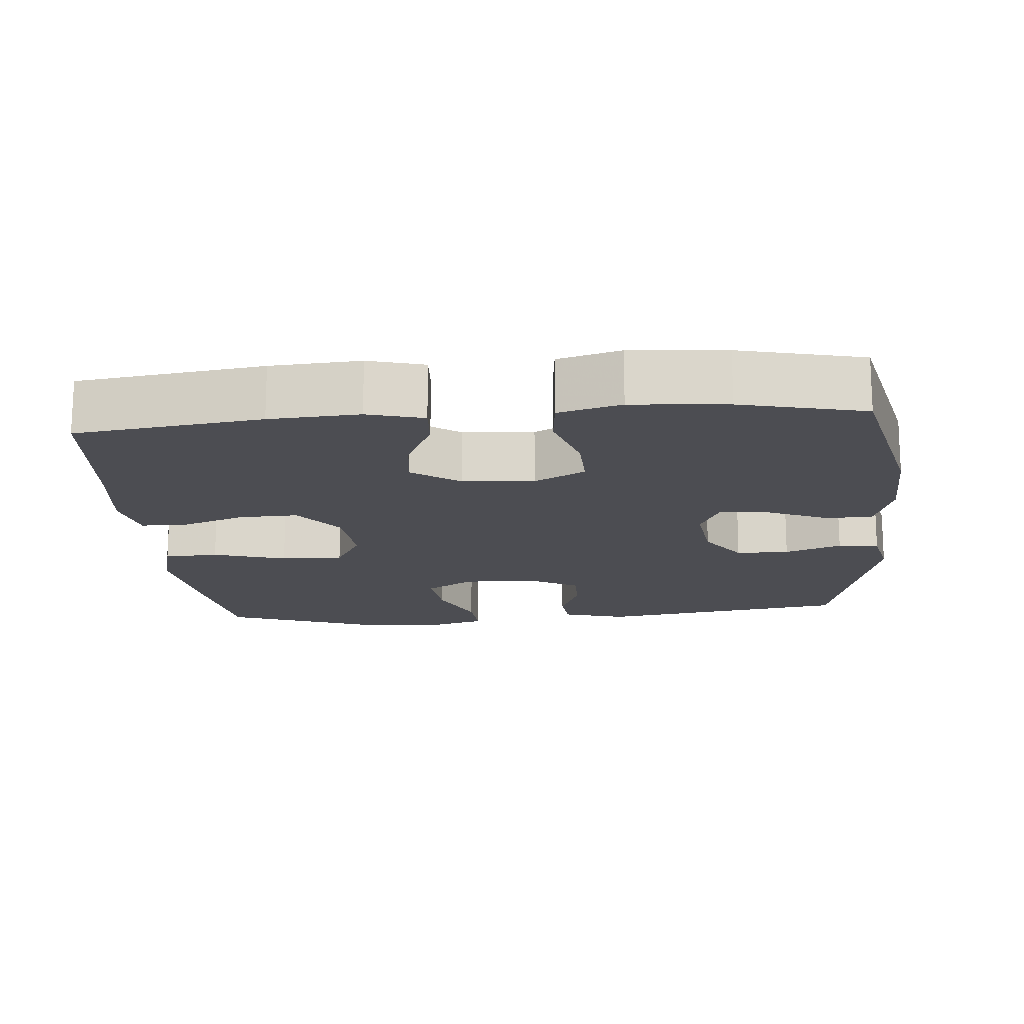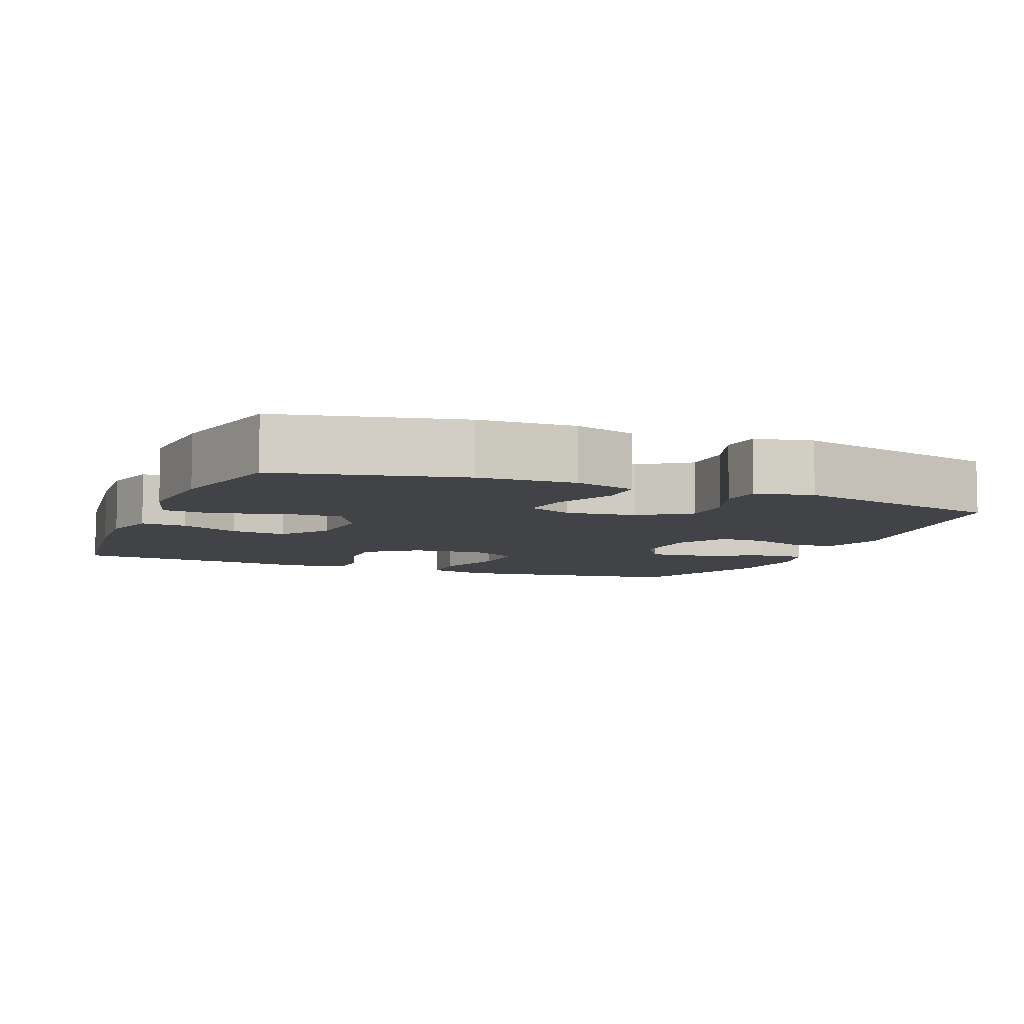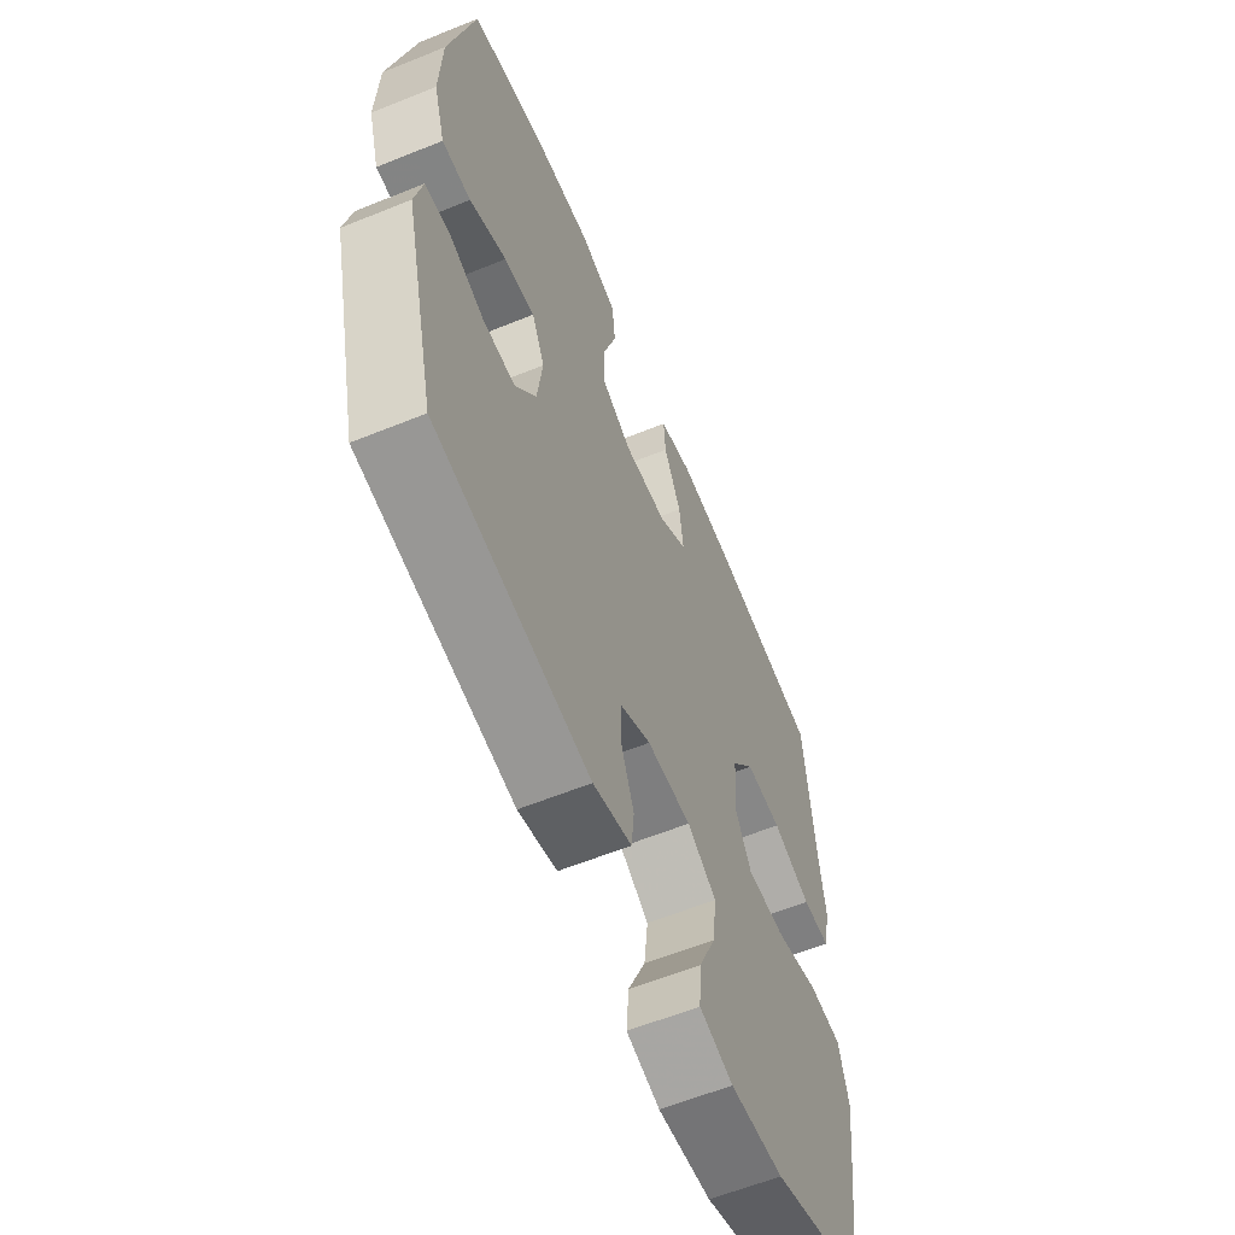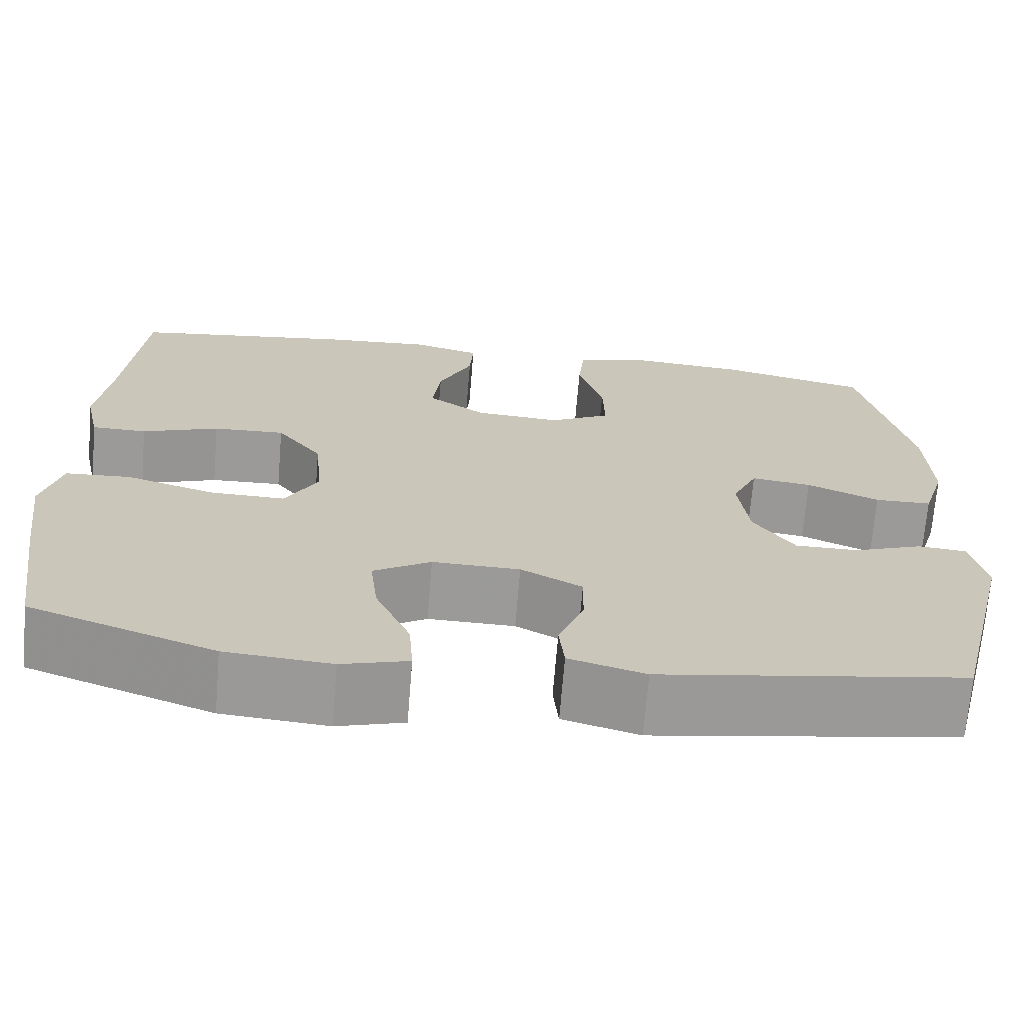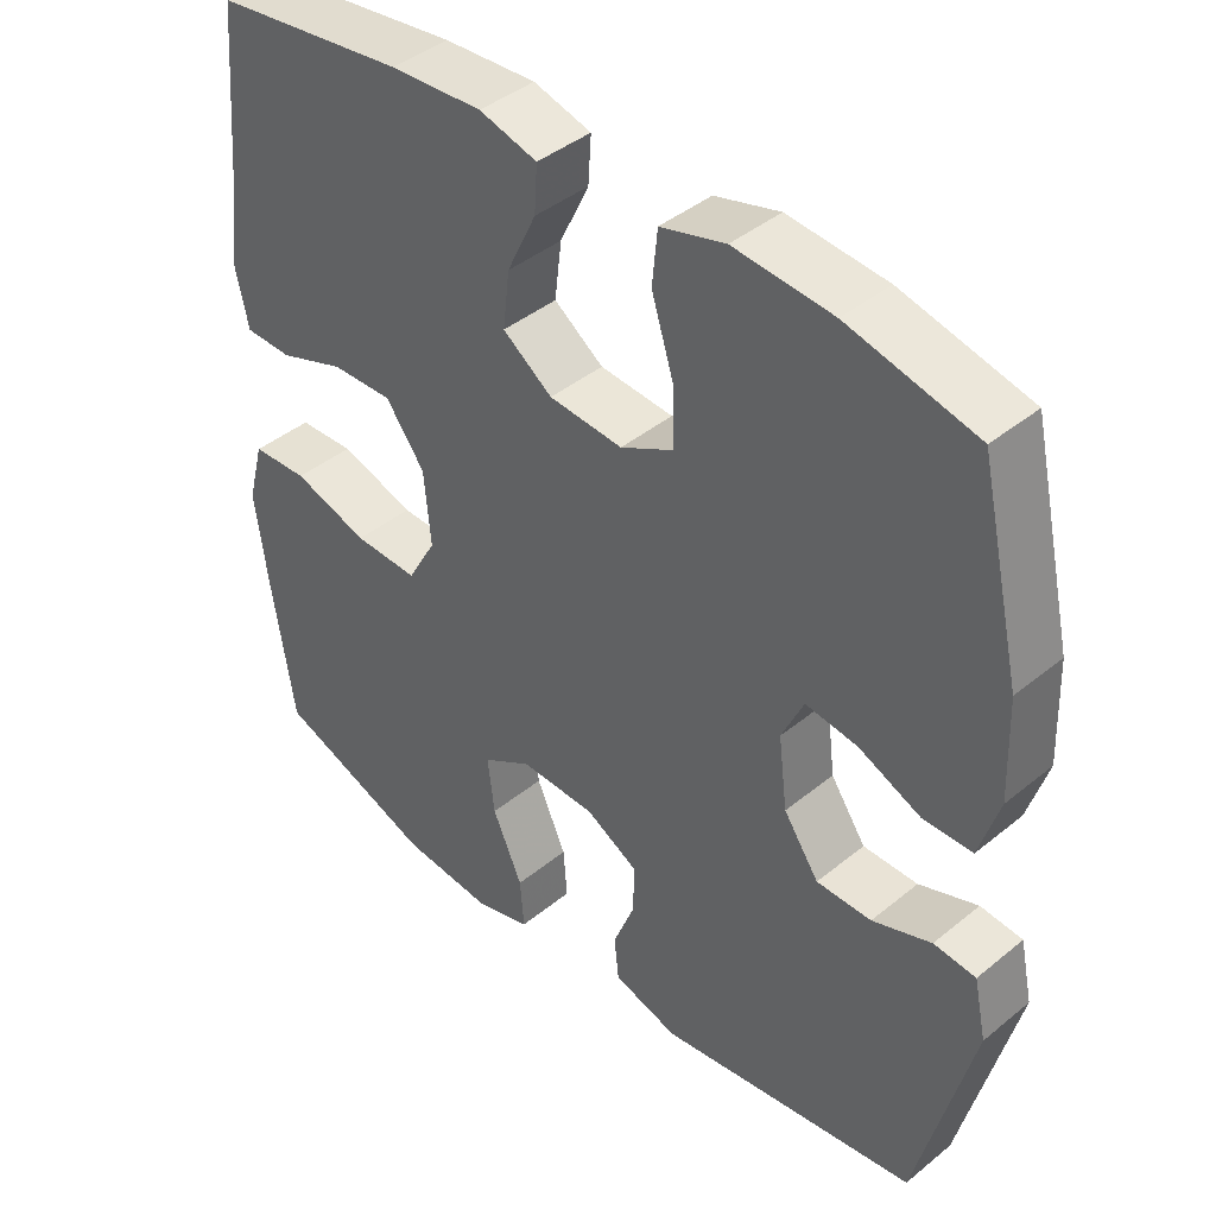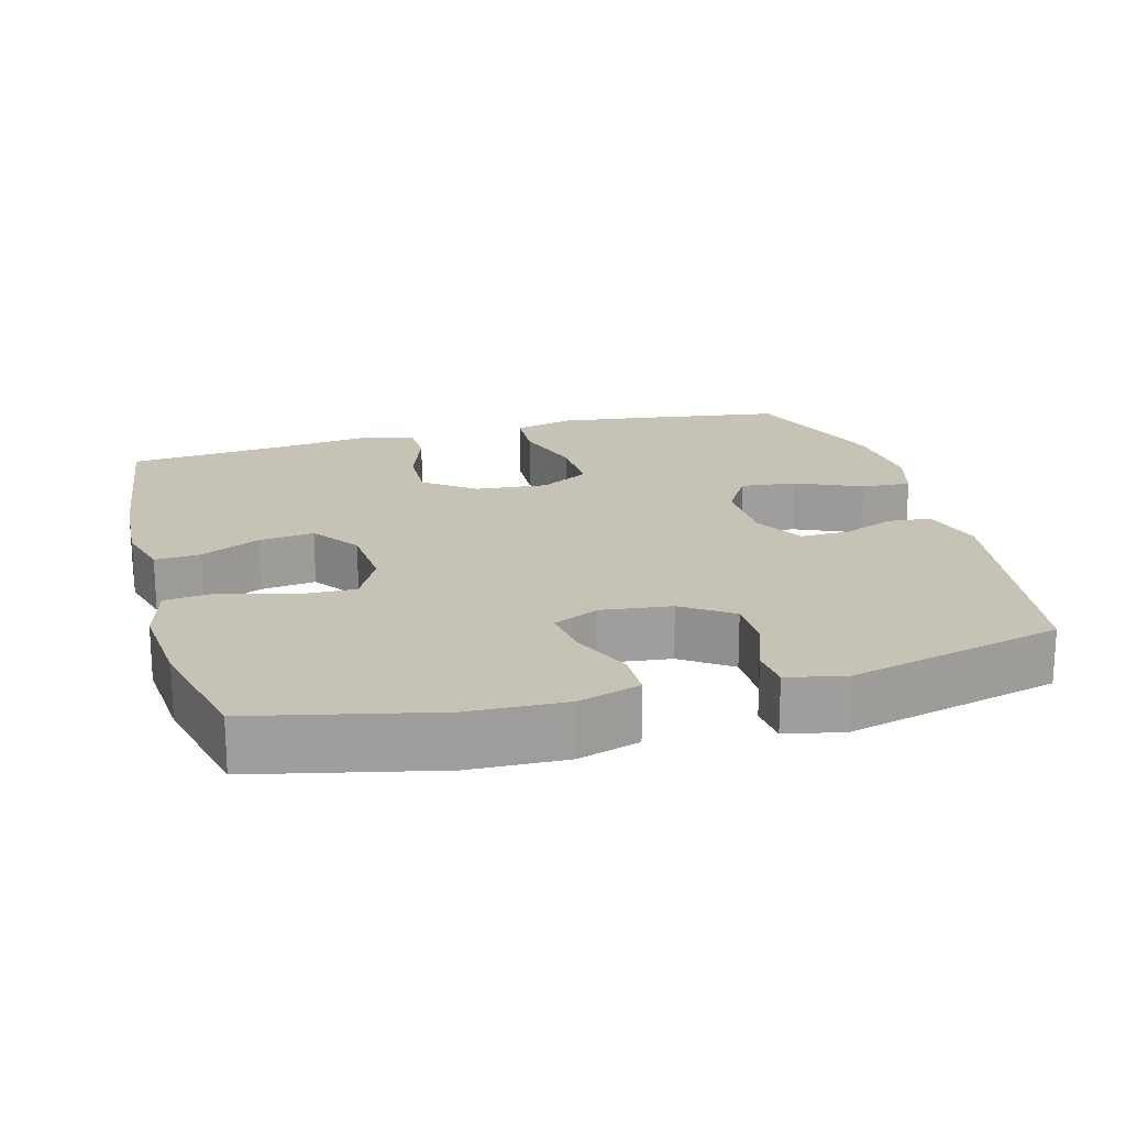
<metadata>
{"format":"obj","ext":"obj","renderer":"f3d","projection":"perspective","resolution":1024,"background":"white","views":[{"elev":-16.3,"azim":4.9,"up":"+Y"},{"elev":-7.2,"azim":67.9,"up":"+Y"},{"elev":-60.5,"azim":112.5,"up":"+Z"},{"elev":-69.3,"azim":-4.7,"up":"+Z"},{"elev":42.0,"azim":45.6,"up":"+Z"},{"elev":19.3,"azim":74.6,"up":"+Y"}]}
</metadata>
<code>
v 0.5 0.07 0.5
v 0.557 0.07 0.25
v 0.562 0.07 0.118
v 0.536 0.07 0.033
v 0.471 0.07 0.032
v 0.388 0.07 0.068
v 0.319 0.07 0.077
v 0.29 0.07 0.014
v 0.302 0.07 -0.082
v 0.349 0.07 -0.15
v 0.422 0.07 -0.15
v 0.5 0.07 -0.121
v 0.556 0.07 -0.126
v 0.573 0.07 -0.205
v 0.5 0.07 -0.5
v 0.153 0.07 -0.554
v 0.066 0.07 -0.529
v 0.06 0.07 -0.47
v 0.089 0.07 -0.396
v 0.09 0.07 -0.33
v 0.02 0.07 -0.292
v -0.08 0.07 -0.29
v -0.146 0.07 -0.33
v -0.137 0.07 -0.407
v -0.097 0.07 -0.497
v -0.092 0.07 -0.565
v -0.168 0.07 -0.587
v -0.289 0.07 -0.577
v -0.5 0.07 -0.5
v -0.529 0.07 -0.307
v -0.546 0.07 -0.179
v -0.524 0.07 -0.096
v -0.449 0.07 -0.092
v -0.348 0.07 -0.123
v -0.262 0.07 -0.125
v -0.224 0.07 -0.057
v -0.233 0.07 0.042
v -0.285 0.07 0.111
v -0.367 0.07 0.108
v -0.455 0.07 0.076
v -0.518 0.07 0.077
v -0.535 0.07 0.155
v -0.52 0.07 0.276
v -0.5 0.07 0.5
v -0.245 0.07 0.534
v -0.122 0.07 0.542
v -0.045 0.07 0.521
v -0.049 0.07 0.459
v -0.088 0.07 0.377
v -0.097 0.07 0.301
v -0.031 0.07 0.254
v 0.067 0.07 0.247
v 0.137 0.07 0.284
v 0.135 0.07 0.363
v 0.106 0.07 0.456
v 0.113 0.07 0.527
v 0.199 0.07 0.551
v 0.33 0.07 0.54
v 0.5 0 0.5
v 0.557 0 0.25
v 0.562 0 0.118
v 0.536 0 0.033
v 0.471 0 0.032
v 0.388 0 0.068
v 0.319 0 0.077
v 0.29 0 0.014
v 0.302 0 -0.082
v 0.349 0 -0.15
v 0.422 0 -0.15
v 0.5 0 -0.121
v 0.556 0 -0.126
v 0.573 0 -0.205
v 0.5 0 -0.5
v 0.153 0 -0.554
v 0.066 0 -0.529
v 0.06 0 -0.47
v 0.089 0 -0.396
v 0.09 0 -0.33
v 0.02 0 -0.292
v -0.08 0 -0.29
v -0.146 0 -0.33
v -0.137 0 -0.407
v -0.097 0 -0.497
v -0.092 0 -0.565
v -0.168 0 -0.587
v -0.289 0 -0.577
v -0.5 0 -0.5
v -0.529 0 -0.307
v -0.546 0 -0.179
v -0.524 0 -0.096
v -0.449 0 -0.092
v -0.348 0 -0.123
v -0.262 0 -0.125
v -0.224 0 -0.057
v -0.233 0 0.042
v -0.285 0 0.111
v -0.367 0 0.108
v -0.455 0 0.076
v -0.518 0 0.077
v -0.535 0 0.155
v -0.52 0 0.276
v -0.5 0 0.5
v -0.245 0 0.534
v -0.122 0 0.542
v -0.045 0 0.521
v -0.049 0 0.459
v -0.088 0 0.377
v -0.097 0 0.301
v -0.031 0 0.254
v 0.067 0 0.247
v 0.137 0 0.284
v 0.135 0 0.363
v 0.106 0 0.456
v 0.113 0 0.527
v 0.199 0 0.551
v 0.33 0 0.54
f 4 5 6
f 3 4 6
f 2 3 6
f 1 2 6
f 58 1 6
f 57 58 6
f 56 57 6
f 55 56 6
f 54 55 6
f 53 54 6 7
f 52 53 7 8
f 51 52 8 9
f 50 51 9 10
f 47 48 49
f 46 47 49
f 45 46 49
f 44 45 49
f 43 44 49
f 43 49 50
f 42 43 50
f 41 42 50
f 40 41 50
f 39 40 50
f 38 39 50
f 37 38 50 10
f 32 33 34
f 31 32 34
f 30 31 34
f 29 30 34
f 28 29 34
f 27 28 34
f 26 27 34
f 25 26 34
f 24 25 34
f 23 24 34 35
f 22 23 35 36
f 17 18 19
f 16 17 19
f 15 16 19
f 14 15 19
f 13 14 19
f 12 13 19
f 11 12 19
f 10 11 19 20
f 36 37 10
f 22 36 10
f 21 22 10
f 10 20 21
f 64 63 62
f 64 62 61
f 64 61 60
f 64 60 59
f 64 59 116
f 64 116 115
f 64 115 114
f 64 114 113
f 64 113 112
f 65 64 112 111
f 66 65 111 110
f 67 66 110 109
f 68 67 109 108
f 107 106 105
f 107 105 104
f 107 104 103
f 107 103 102
f 107 102 101
f 108 107 101
f 108 101 100
f 108 100 99
f 108 99 98
f 108 98 97
f 108 97 96
f 68 108 96 95
f 92 91 90
f 92 90 89
f 92 89 88
f 92 88 87
f 92 87 86
f 92 86 85
f 92 85 84
f 92 84 83
f 92 83 82
f 93 92 82 81
f 94 93 81 80
f 77 76 75
f 77 75 74
f 77 74 73
f 77 73 72
f 77 72 71
f 77 71 70
f 77 70 69
f 78 77 69 68
f 68 95 94
f 68 94 80
f 68 80 79
f 79 78 68
f 1 59 60 2
f 2 60 61 3
f 3 61 62 4
f 4 62 63 5
f 5 63 64 6
f 6 64 65 7
f 7 65 66 8
f 8 66 67 9
f 9 67 68 10
f 10 68 69 11
f 11 69 70 12
f 12 70 71 13
f 13 71 72 14
f 14 72 73 15
f 15 73 74 16
f 16 74 75 17
f 17 75 76 18
f 18 76 77 19
f 19 77 78 20
f 20 78 79 21
f 21 79 80 22
f 22 80 81 23
f 23 81 82 24
f 24 82 83 25
f 25 83 84 26
f 26 84 85 27
f 27 85 86 28
f 28 86 87 29
f 29 87 88 30
f 30 88 89 31
f 31 89 90 32
f 32 90 91 33
f 33 91 92 34
f 34 92 93 35
f 35 93 94 36
f 36 94 95 37
f 37 95 96 38
f 38 96 97 39
f 39 97 98 40
f 40 98 99 41
f 41 99 100 42
f 42 100 101 43
f 43 101 102 44
f 44 102 103 45
f 45 103 104 46
f 46 104 105 47
f 47 105 106 48
f 48 106 107 49
f 49 107 108 50
f 50 108 109 51
f 51 109 110 52
f 52 110 111 53
f 53 111 112 54
f 54 112 113 55
f 55 113 114 56
f 56 114 115 57
f 57 115 116 58
f 58 116 59 1

</code>
